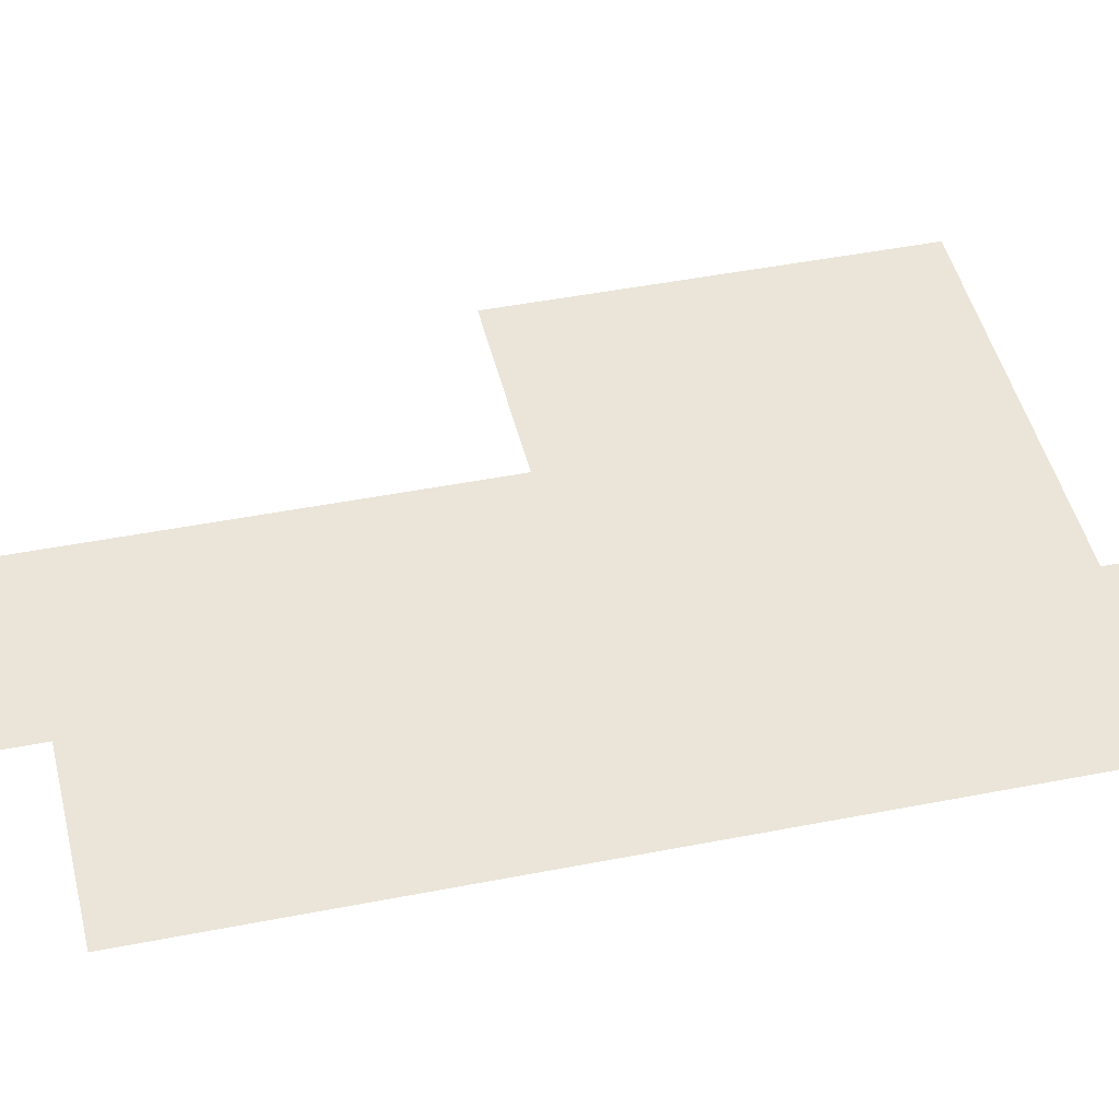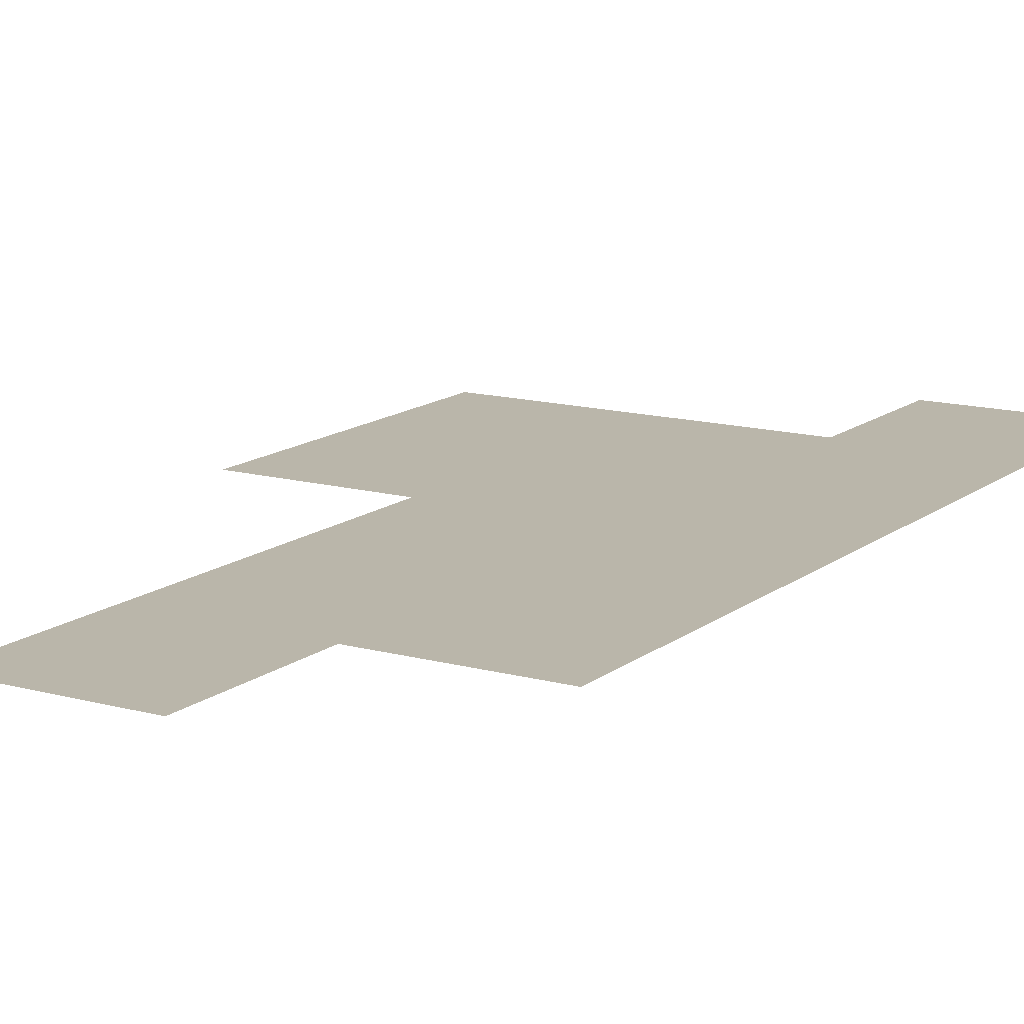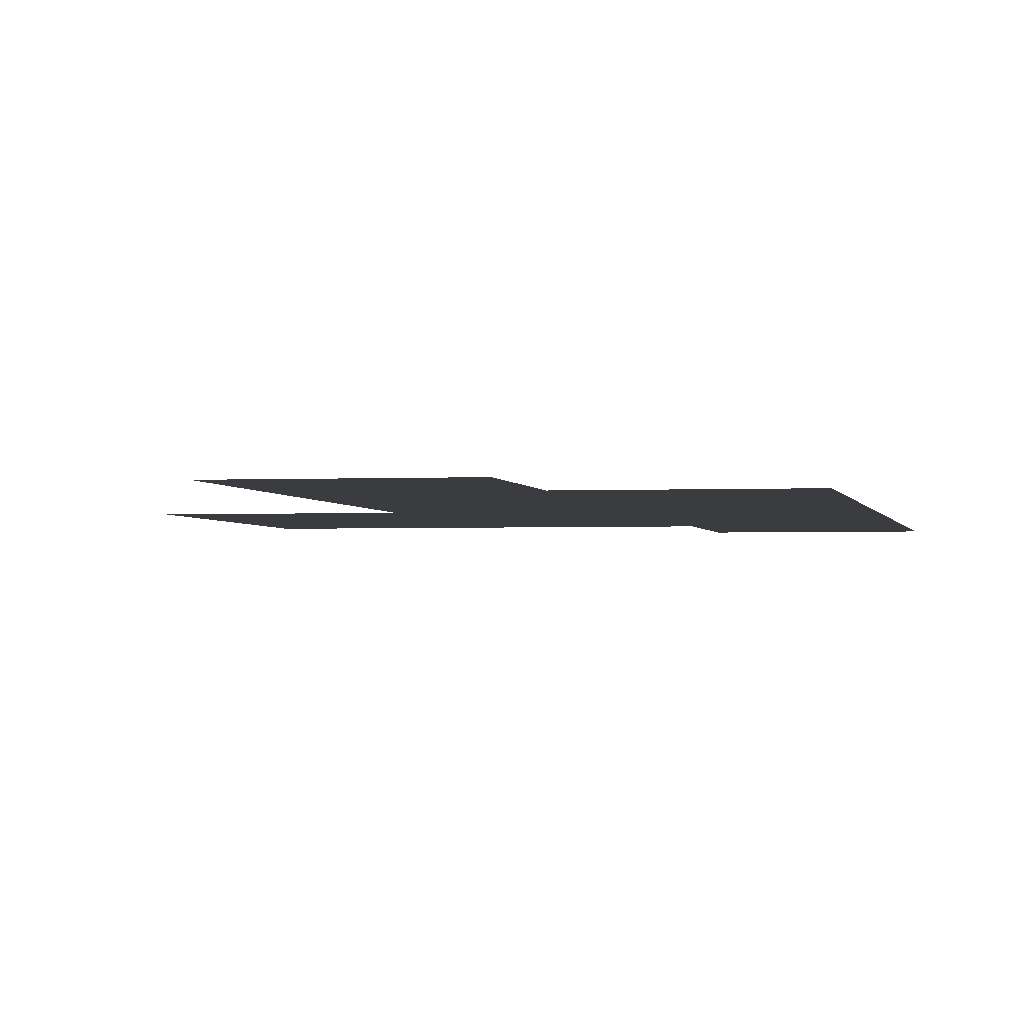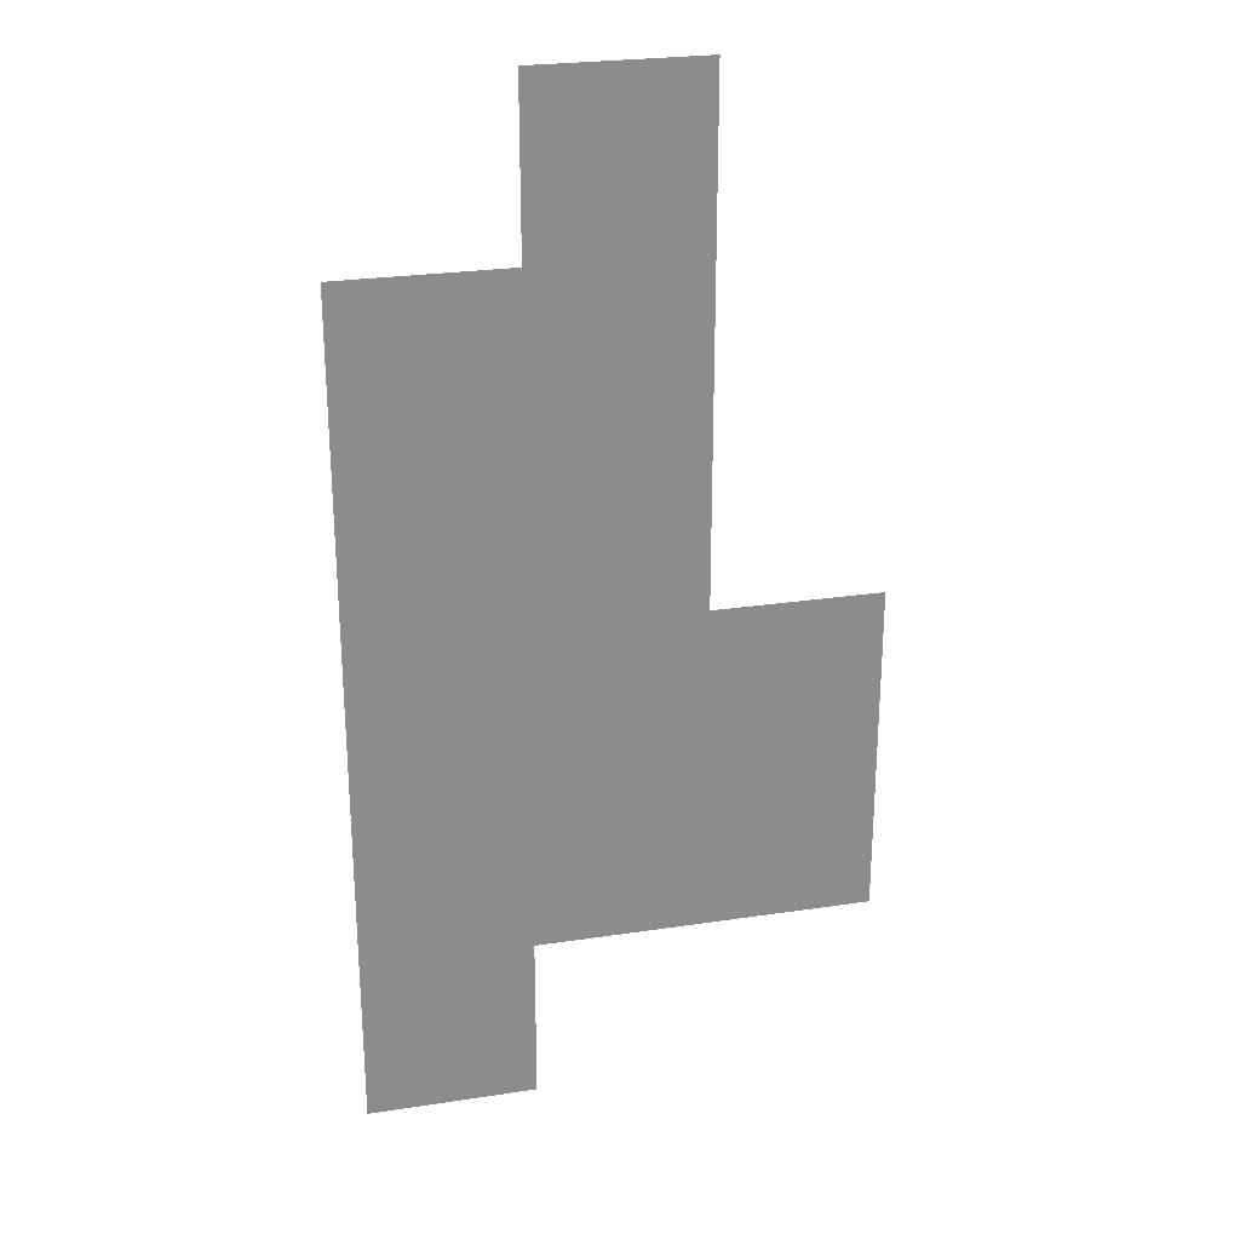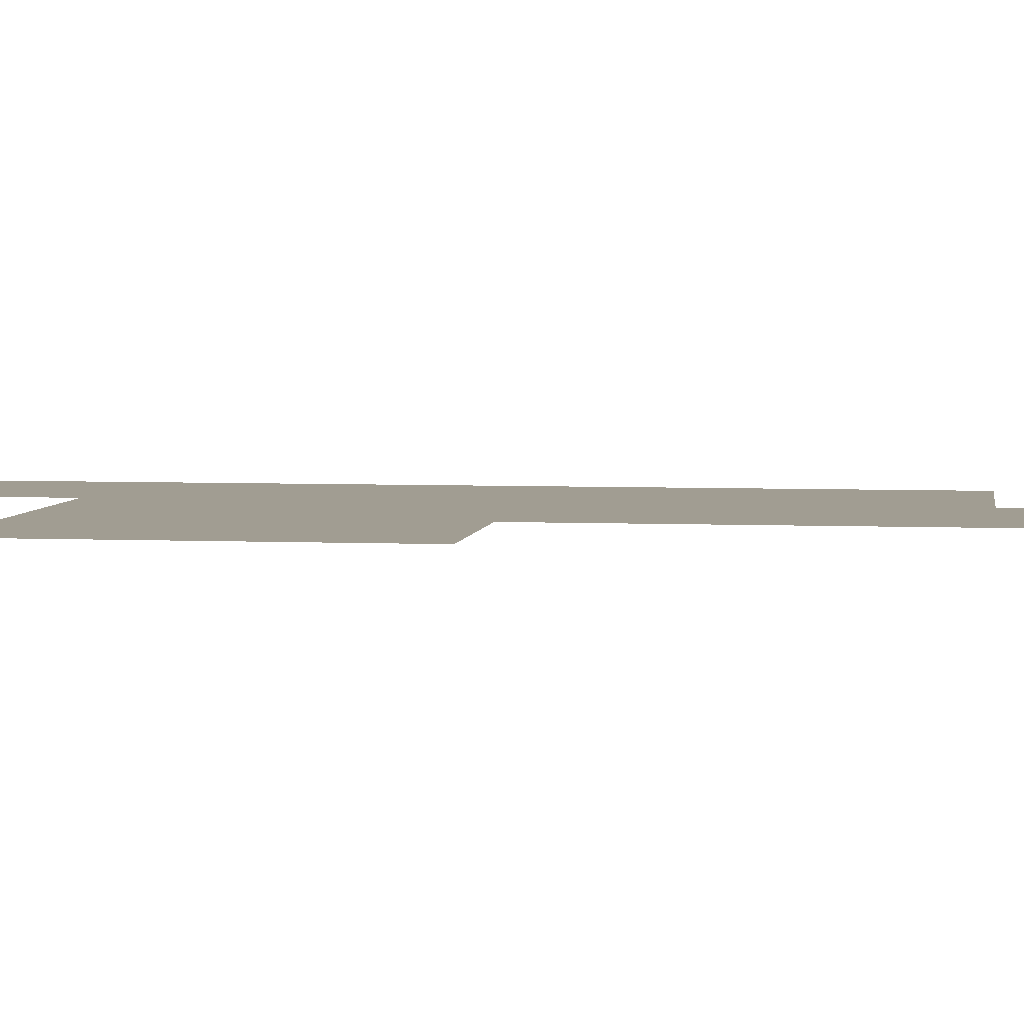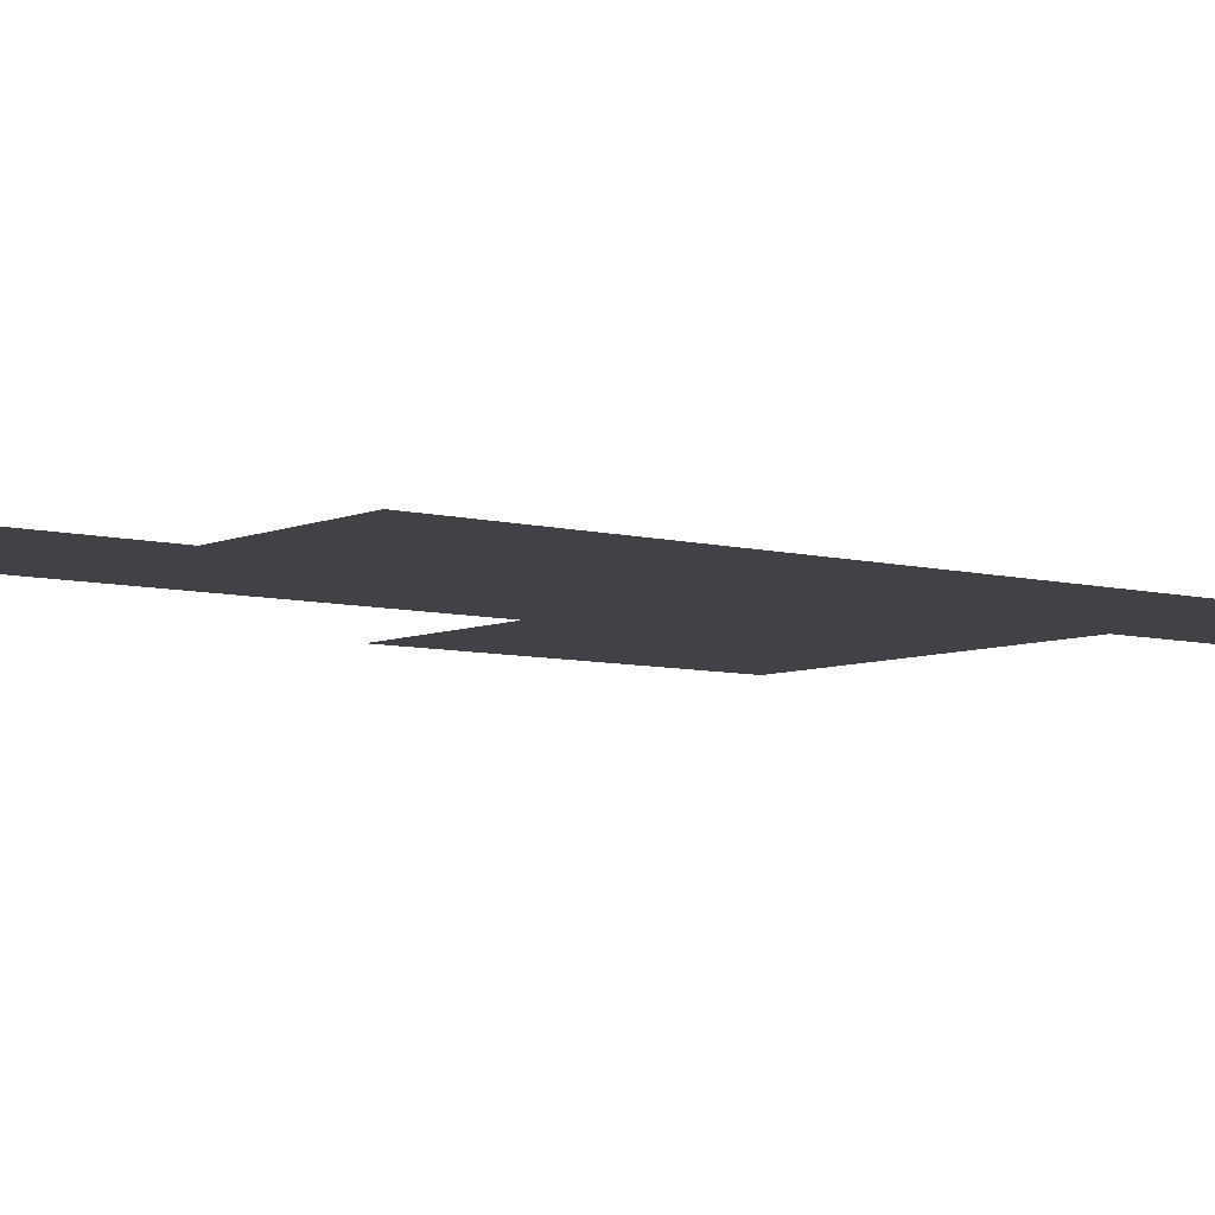
<metadata>
{"format":"obj","ext":"obj","renderer":"f3d","projection":"perspective","resolution":1024,"background":"white","views":[{"elev":44.6,"azim":-103.0,"up":"+Z"},{"elev":13.8,"azim":-148.5,"up":"+Z"},{"elev":-2.1,"azim":-169.3,"up":"+Z"},{"elev":25.9,"azim":-13.5,"up":"+Y"},{"elev":4.6,"azim":98.2,"up":"+Z"},{"elev":-6.7,"azim":-128.3,"up":"+Z"}]}
</metadata>
<code>
v 7.5 0.5 0
v 7.5 1.5 0
v 7.5 2.5 0
v 7.5 3.5 0
v 7.5 4.5 0
v 7.5 5.5 0
v 8.5 0.5 0
v 8.5 1.5 0
v 8.5 2.5 0
v 8.5 3.5 0
v 8.5 4.5 0
v 8.5 5.5 0
v 8.5 6.5 0
v 9.5 1.5 0
v 9.5 2.5 0
v 9.5 3.5 0
v 9.5 4.5 0
v 9.5 5.5 0
v 9.5 6.5 0
v 10.5 1.5 0
v 10.5 2.5 0
v 10.5 3.5 0
f 5 12 6
f 5 11 12
f 11 18 12
f 11 17 18
f 4 11 5
f 4 10 11
f 3 10 4
f 3 9 10
f 10 17 11
f 10 16 17
f 9 16 10
f 9 15 16
f 15 22 16
f 15 21 22
f 1 8 2
f 1 7 8
f 2 9 3
f 2 8 9
f 8 15 9
f 8 14 15
f 14 21 15
f 14 20 21
f 12 19 13
f 12 18 19

</code>
